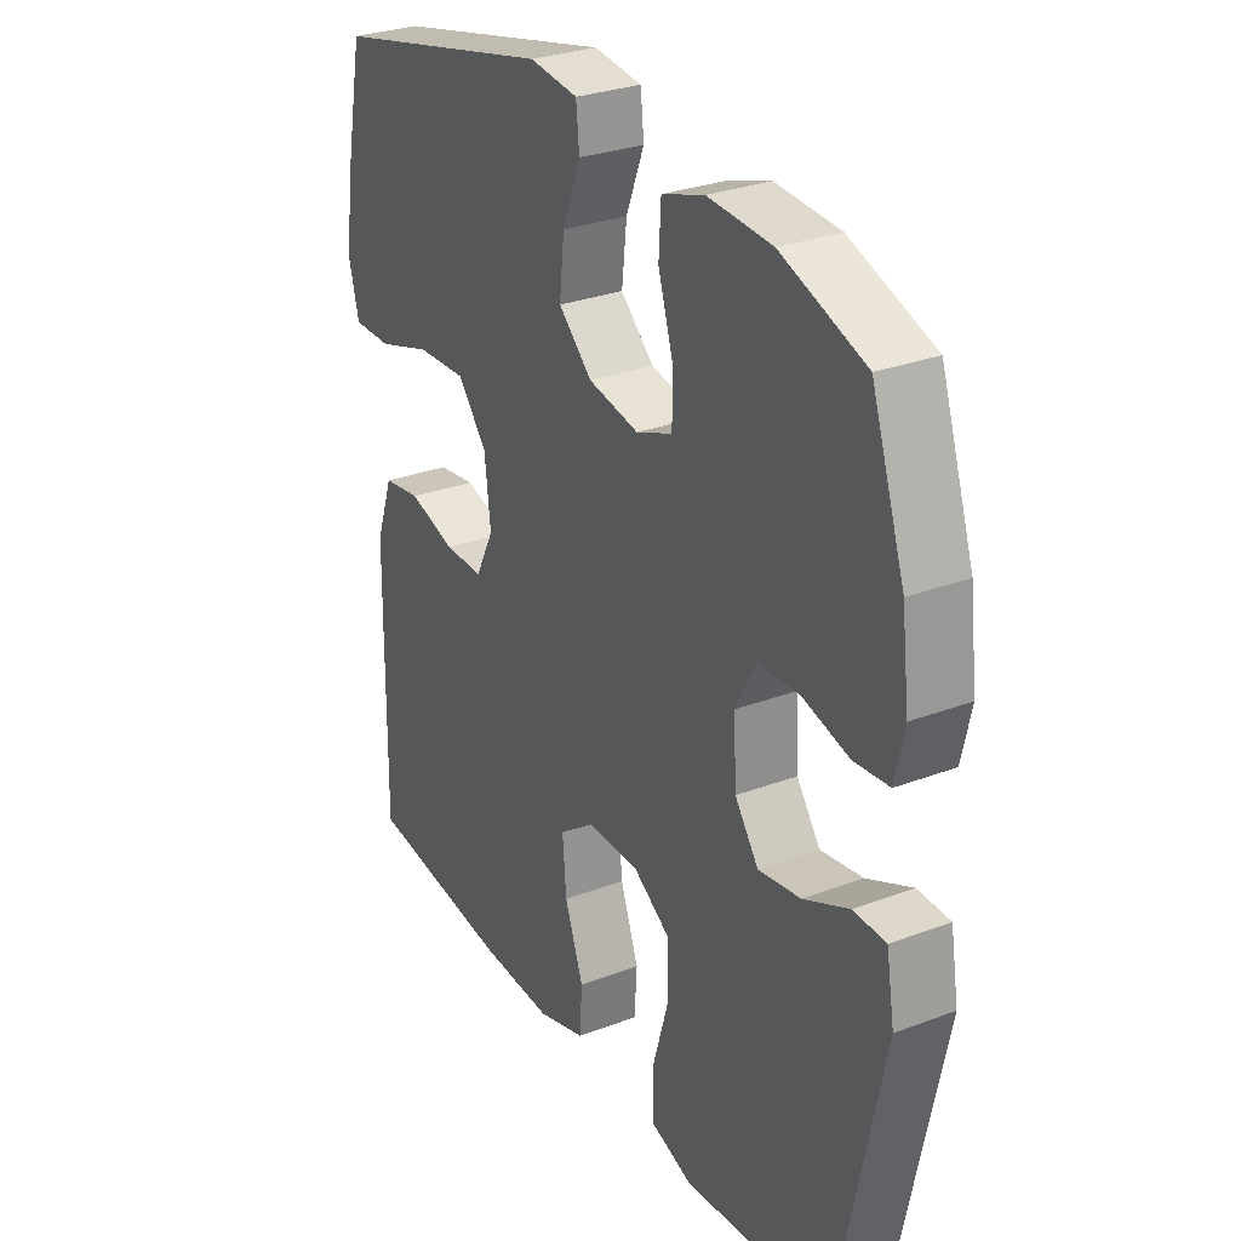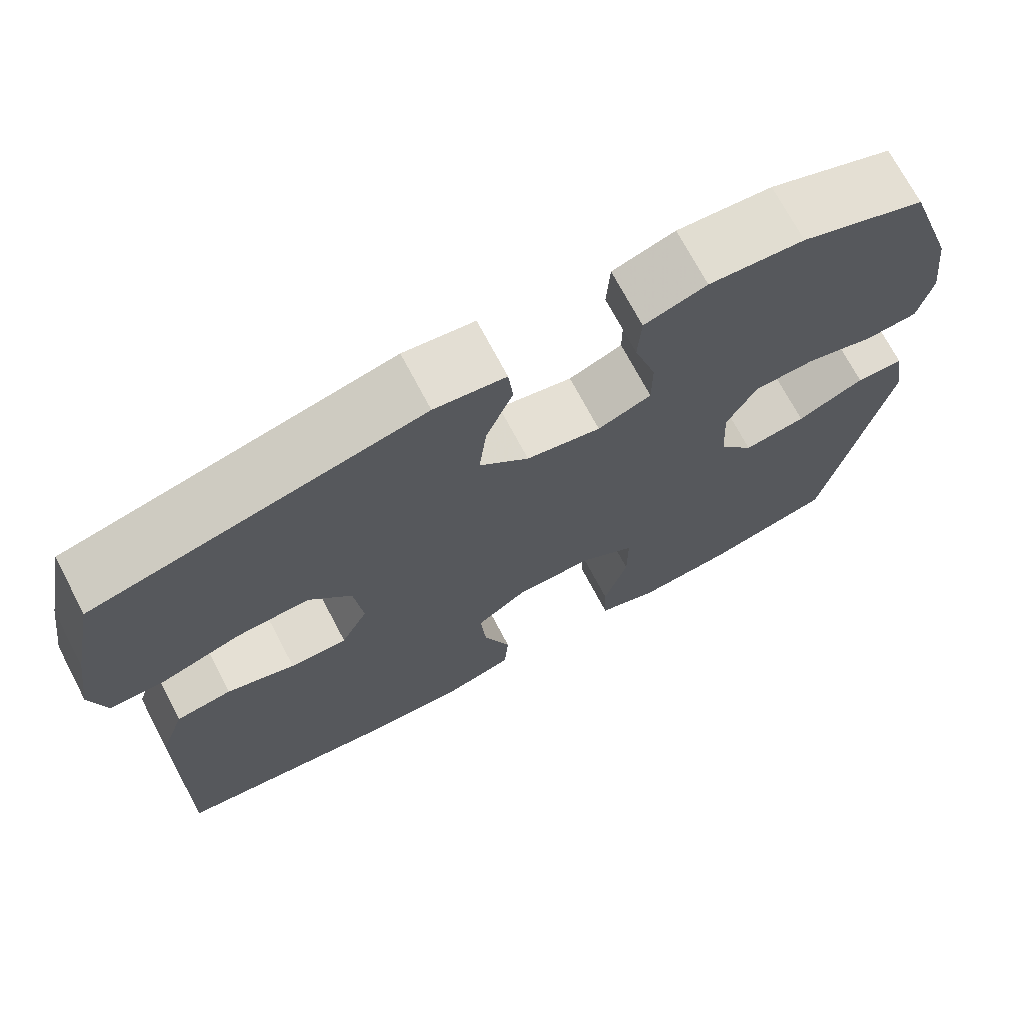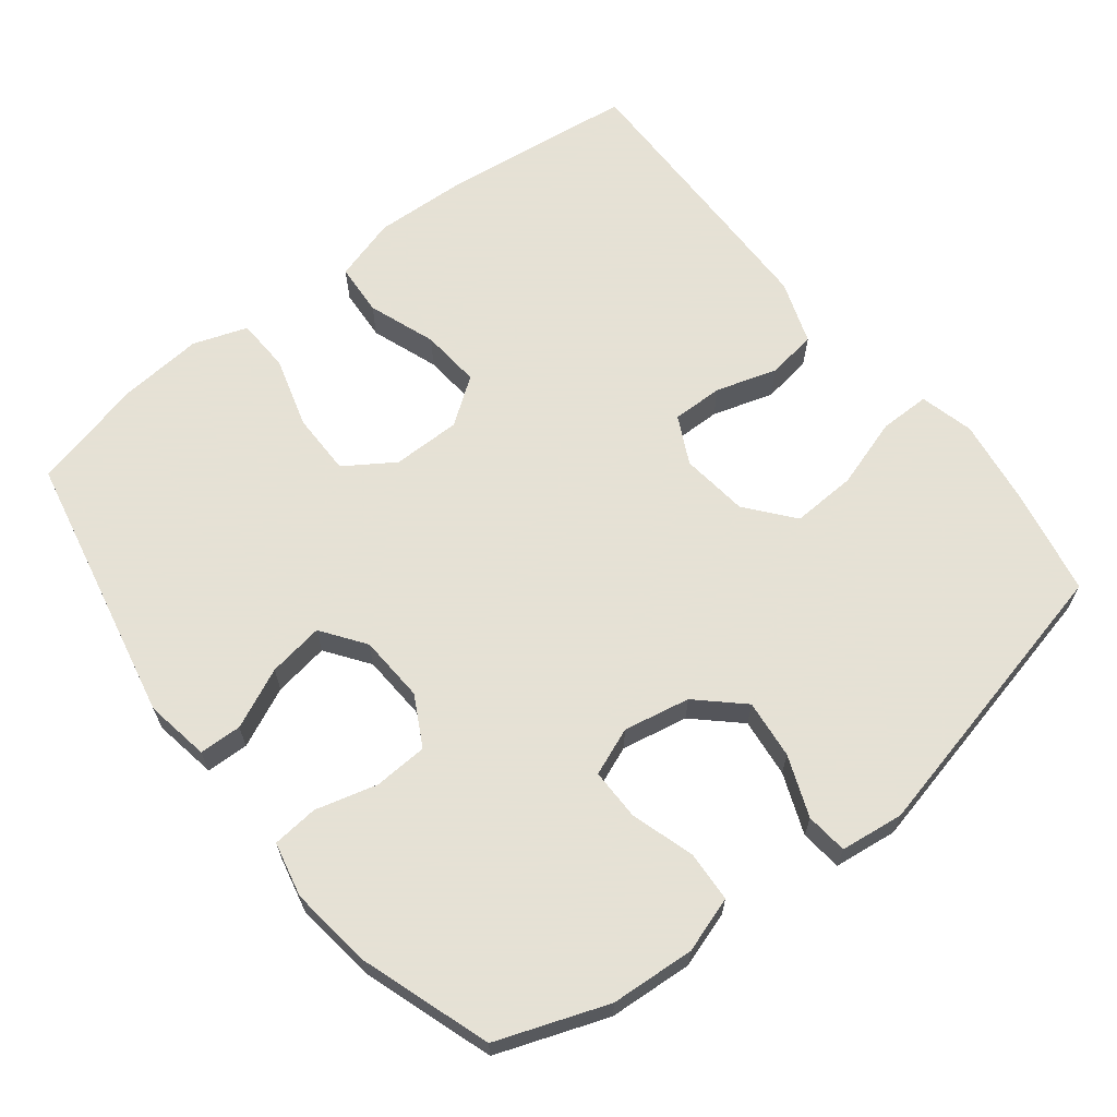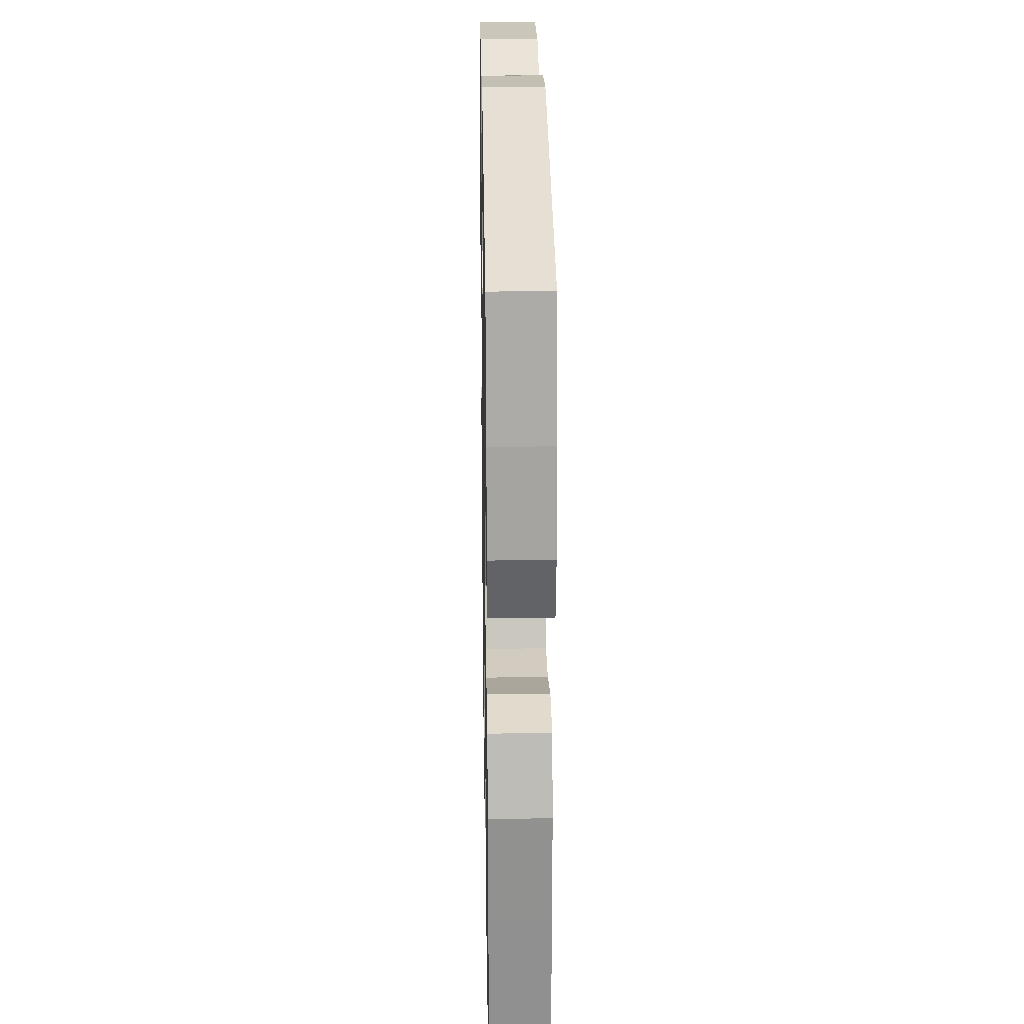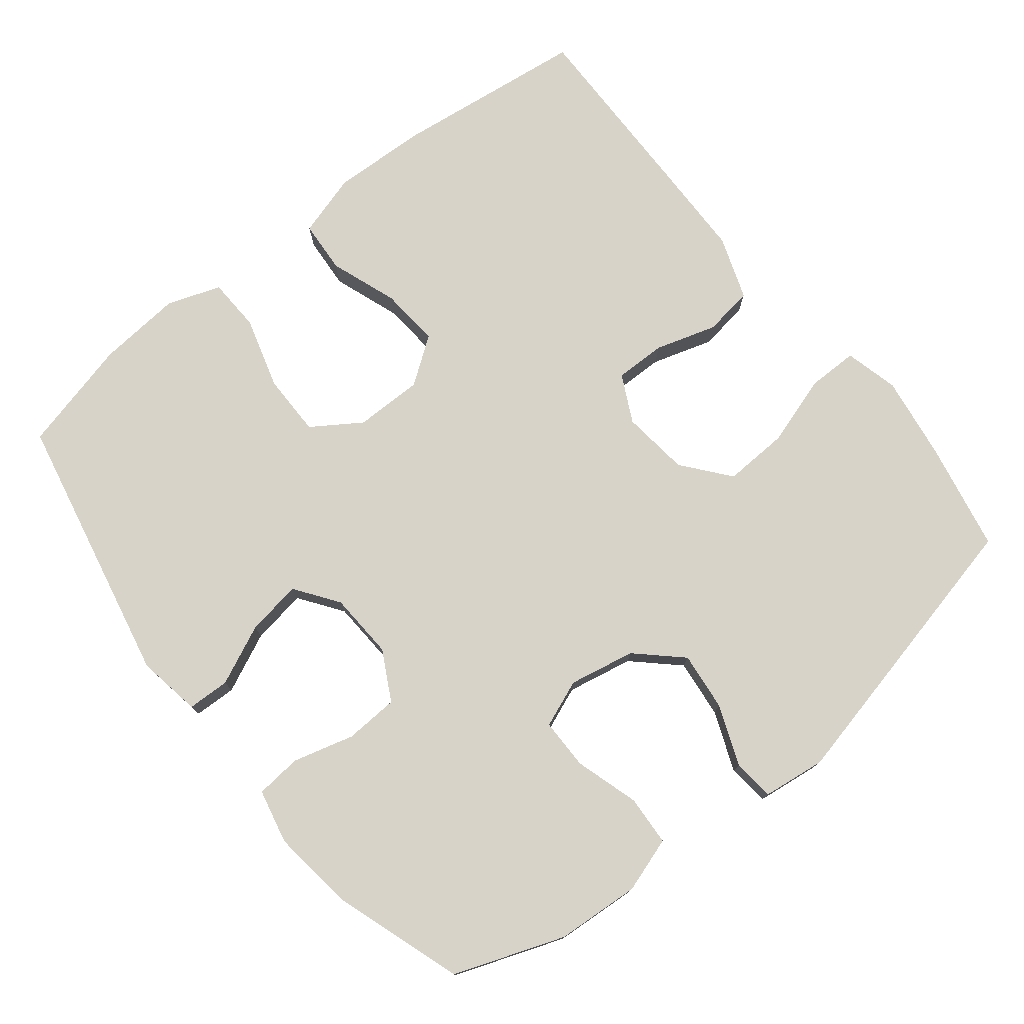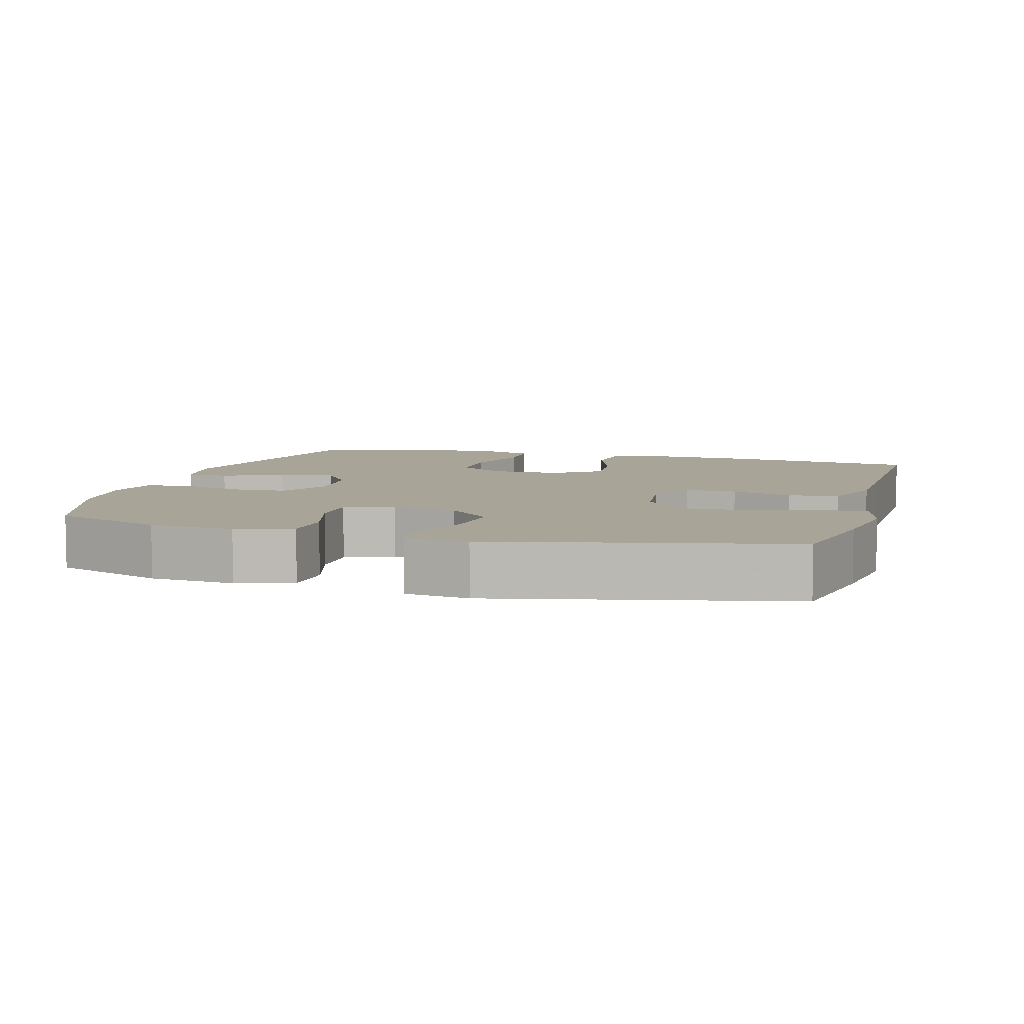
<metadata>
{"format":"obj","ext":"obj","renderer":"f3d","projection":"perspective","resolution":1024,"background":"white","views":[{"elev":29.1,"azim":-119.4,"up":"+Z"},{"elev":71.4,"azim":152.2,"up":"+Z"},{"elev":64.9,"azim":-38.1,"up":"+Y"},{"elev":25.0,"azim":89.0,"up":"+Z"},{"elev":76.5,"azim":-38.5,"up":"+Y"},{"elev":7.0,"azim":16.1,"up":"+Y"}]}
</metadata>
<code>
v 0.5 0.07 0.5
v 0.53 0.07 0.348
v 0.547 0.07 0.231
v 0.528 0.07 0.156
v 0.458 0.07 0.156
v 0.36 0.07 0.187
v 0.27 0.07 0.191
v 0.217 0.07 0.126
v 0.206 0.07 0.032
v 0.239 0.07 -0.034
v 0.31 0.07 -0.033
v 0.395 0.07 -0.007
v 0.464 0.07 -0.017
v 0.495 0.07 -0.105
v 0.497 0.07 -0.237
v 0.5 0.07 -0.5
v 0.236 0.07 -0.533
v 0.102 0.07 -0.539
v 0.014 0.07 -0.513
v 0.009 0.07 -0.44
v 0.043 0.07 -0.346
v 0.05 0.07 -0.263
v -0.014 0.07 -0.217
v -0.109 0.07 -0.217
v -0.177 0.07 -0.262
v -0.177 0.07 -0.349
v -0.148 0.07 -0.448
v -0.151 0.07 -0.523
v -0.226 0.07 -0.549
v -0.343 0.07 -0.539
v -0.5 0.07 -0.5
v -0.579 0.07 -0.122
v -0.564 0.07 -0.033
v -0.505 0.07 -0.031
v -0.422 0.07 -0.069
v -0.345 0.07 -0.081
v -0.302 0.07 -0.021
v -0.297 0.07 0.072
v -0.334 0.07 0.141
v -0.409 0.07 0.145
v -0.494 0.07 0.122
v -0.558 0.07 0.128
v -0.575 0.07 0.204
v -0.561 0.07 0.318
v -0.5 0.07 0.5
v -0.347 0.07 0.556
v -0.23 0.07 0.564
v -0.153 0.07 0.539
v -0.149 0.07 0.469
v -0.176 0.07 0.38
v -0.176 0.07 0.309
v -0.11 0.07 0.283
v -0.018 0.07 0.301
v 0.043 0.07 0.358
v 0.034 0.07 0.44
v 0.001 0.07 0.524
v 0.007 0.07 0.582
v 0.095 0.07 0.593
v 0.5 0 0.5
v 0.53 0 0.348
v 0.547 0 0.231
v 0.528 0 0.156
v 0.458 0 0.156
v 0.36 0 0.187
v 0.27 0 0.191
v 0.217 0 0.126
v 0.206 0 0.032
v 0.239 0 -0.034
v 0.31 0 -0.033
v 0.395 0 -0.007
v 0.464 0 -0.017
v 0.495 0 -0.105
v 0.497 0 -0.237
v 0.5 0 -0.5
v 0.236 0 -0.533
v 0.102 0 -0.539
v 0.014 0 -0.513
v 0.009 0 -0.44
v 0.043 0 -0.346
v 0.05 0 -0.263
v -0.014 0 -0.217
v -0.109 0 -0.217
v -0.177 0 -0.262
v -0.177 0 -0.349
v -0.148 0 -0.448
v -0.151 0 -0.523
v -0.226 0 -0.549
v -0.343 0 -0.539
v -0.5 0 -0.5
v -0.579 0 -0.122
v -0.564 0 -0.033
v -0.505 0 -0.031
v -0.422 0 -0.069
v -0.345 0 -0.081
v -0.302 0 -0.021
v -0.297 0 0.072
v -0.334 0 0.141
v -0.409 0 0.145
v -0.494 0 0.122
v -0.558 0 0.128
v -0.575 0 0.204
v -0.561 0 0.318
v -0.5 0 0.5
v -0.347 0 0.556
v -0.23 0 0.564
v -0.153 0 0.539
v -0.149 0 0.469
v -0.176 0 0.38
v -0.176 0 0.309
v -0.11 0 0.283
v -0.018 0 0.301
v 0.043 0 0.358
v 0.034 0 0.44
v 0.001 0 0.524
v 0.007 0 0.582
v 0.095 0 0.593
f 4 5 6
f 3 4 6
f 2 3 6
f 1 2 6
f 58 1 6
f 57 58 6
f 56 57 6
f 55 56 6
f 54 55 6 7
f 53 54 7 8
f 52 53 8 9
f 51 52 9 10
f 48 49 50
f 47 48 50
f 46 47 50
f 45 46 50
f 44 45 50
f 43 44 50
f 42 43 50
f 41 42 50
f 40 41 50
f 39 40 50 51
f 38 39 51 10
f 33 34 35
f 32 33 35
f 31 32 35
f 30 31 35
f 29 30 35
f 28 29 35
f 27 28 35
f 26 27 35
f 25 26 35 36
f 24 25 36 37
f 19 20 21
f 18 19 21
f 17 18 21
f 16 17 21
f 15 16 21
f 14 15 21
f 13 14 21
f 12 13 21
f 11 12 21
f 10 11 21 22
f 37 38 10
f 24 37 10
f 23 24 10
f 10 22 23
f 64 63 62
f 64 62 61
f 64 61 60
f 64 60 59
f 64 59 116
f 64 116 115
f 64 115 114
f 64 114 113
f 65 64 113 112
f 66 65 112 111
f 67 66 111 110
f 68 67 110 109
f 108 107 106
f 108 106 105
f 108 105 104
f 108 104 103
f 108 103 102
f 108 102 101
f 108 101 100
f 108 100 99
f 108 99 98
f 109 108 98 97
f 68 109 97 96
f 93 92 91
f 93 91 90
f 93 90 89
f 93 89 88
f 93 88 87
f 93 87 86
f 93 86 85
f 93 85 84
f 94 93 84 83
f 95 94 83 82
f 79 78 77
f 79 77 76
f 79 76 75
f 79 75 74
f 79 74 73
f 79 73 72
f 79 72 71
f 79 71 70
f 79 70 69
f 80 79 69 68
f 68 96 95
f 68 95 82
f 68 82 81
f 81 80 68
f 1 59 60 2
f 2 60 61 3
f 3 61 62 4
f 4 62 63 5
f 5 63 64 6
f 6 64 65 7
f 7 65 66 8
f 8 66 67 9
f 9 67 68 10
f 10 68 69 11
f 11 69 70 12
f 12 70 71 13
f 13 71 72 14
f 14 72 73 15
f 15 73 74 16
f 16 74 75 17
f 17 75 76 18
f 18 76 77 19
f 19 77 78 20
f 20 78 79 21
f 21 79 80 22
f 22 80 81 23
f 23 81 82 24
f 24 82 83 25
f 25 83 84 26
f 26 84 85 27
f 27 85 86 28
f 28 86 87 29
f 29 87 88 30
f 30 88 89 31
f 31 89 90 32
f 32 90 91 33
f 33 91 92 34
f 34 92 93 35
f 35 93 94 36
f 36 94 95 37
f 37 95 96 38
f 38 96 97 39
f 39 97 98 40
f 40 98 99 41
f 41 99 100 42
f 42 100 101 43
f 43 101 102 44
f 44 102 103 45
f 45 103 104 46
f 46 104 105 47
f 47 105 106 48
f 48 106 107 49
f 49 107 108 50
f 50 108 109 51
f 51 109 110 52
f 52 110 111 53
f 53 111 112 54
f 54 112 113 55
f 55 113 114 56
f 56 114 115 57
f 57 115 116 58
f 58 116 59 1

</code>
